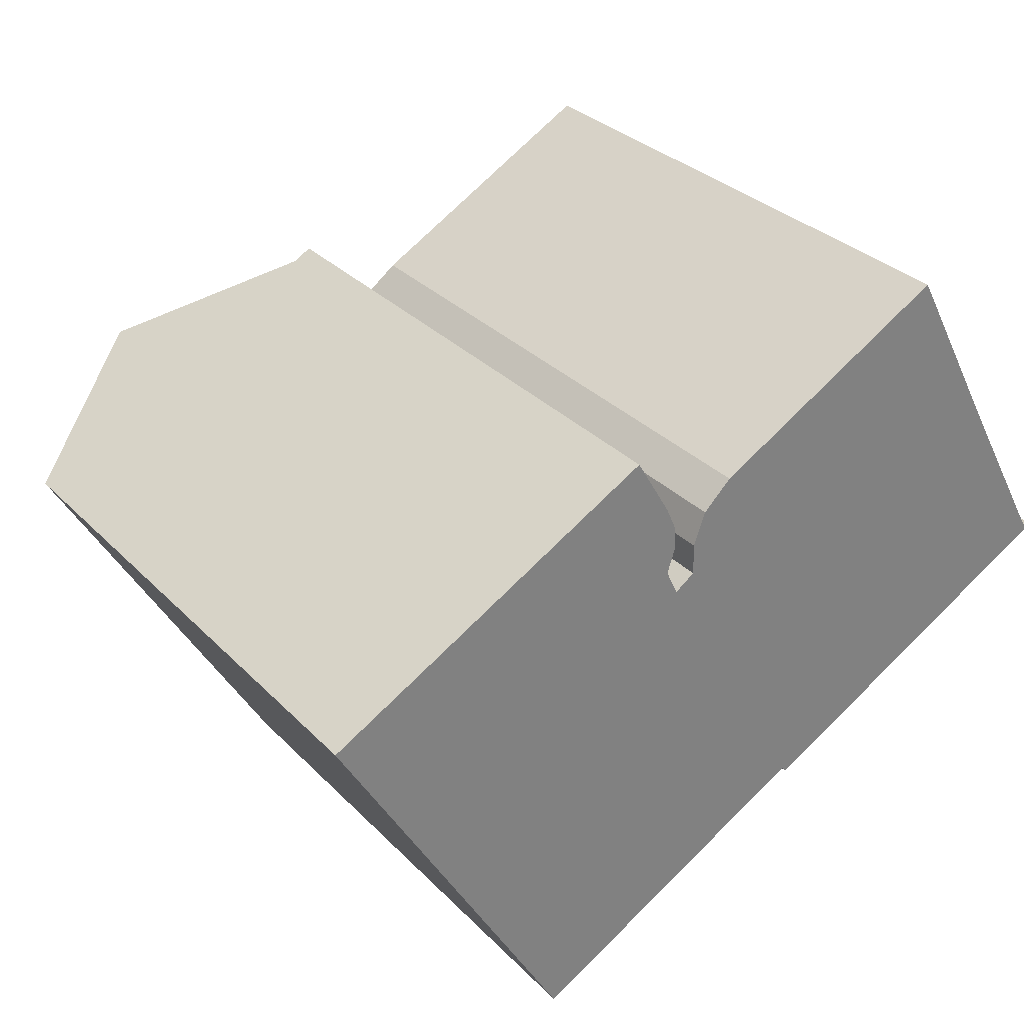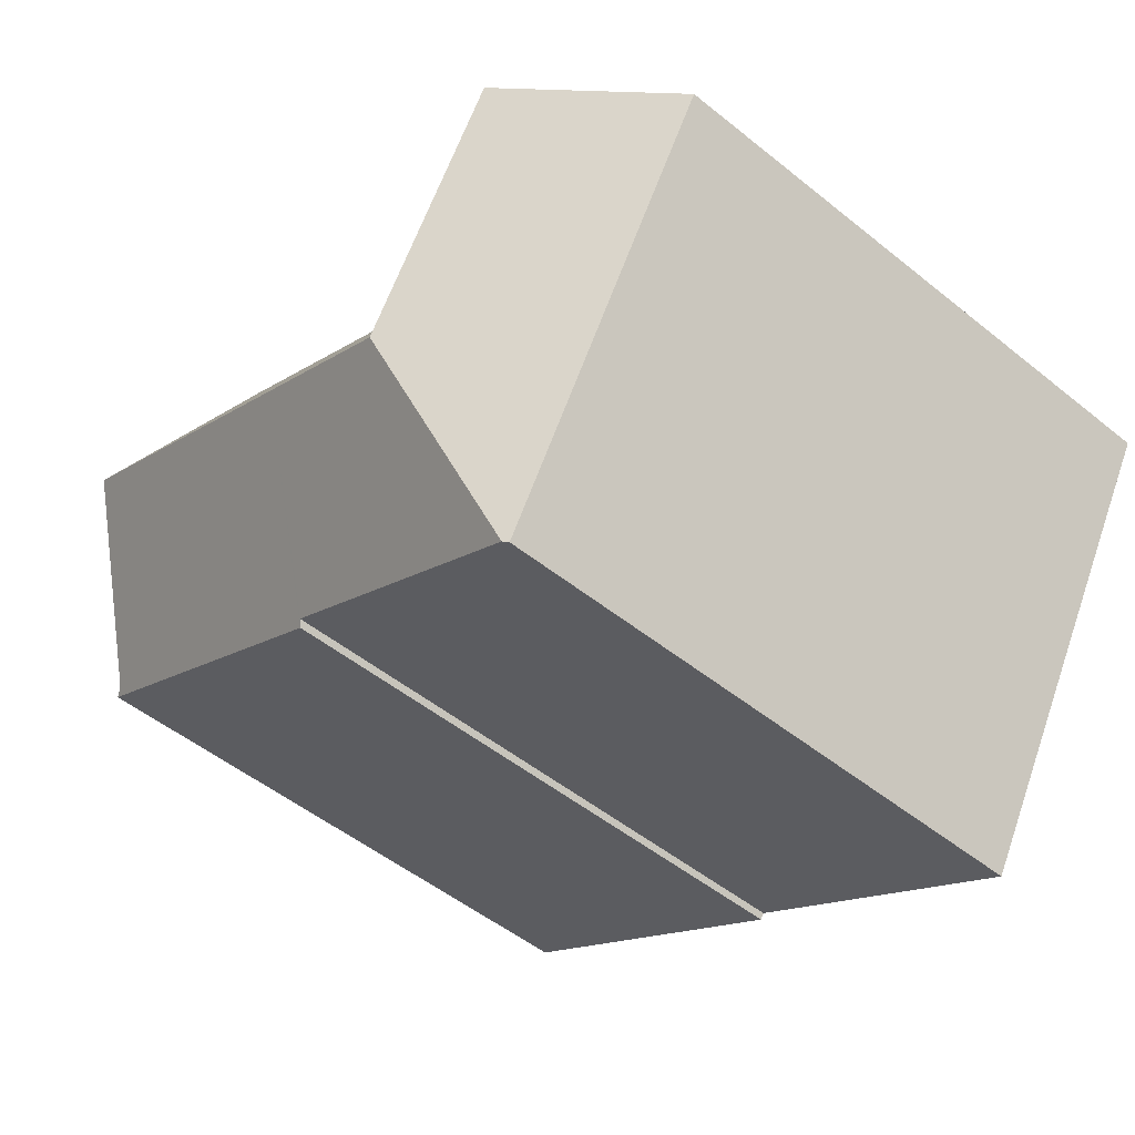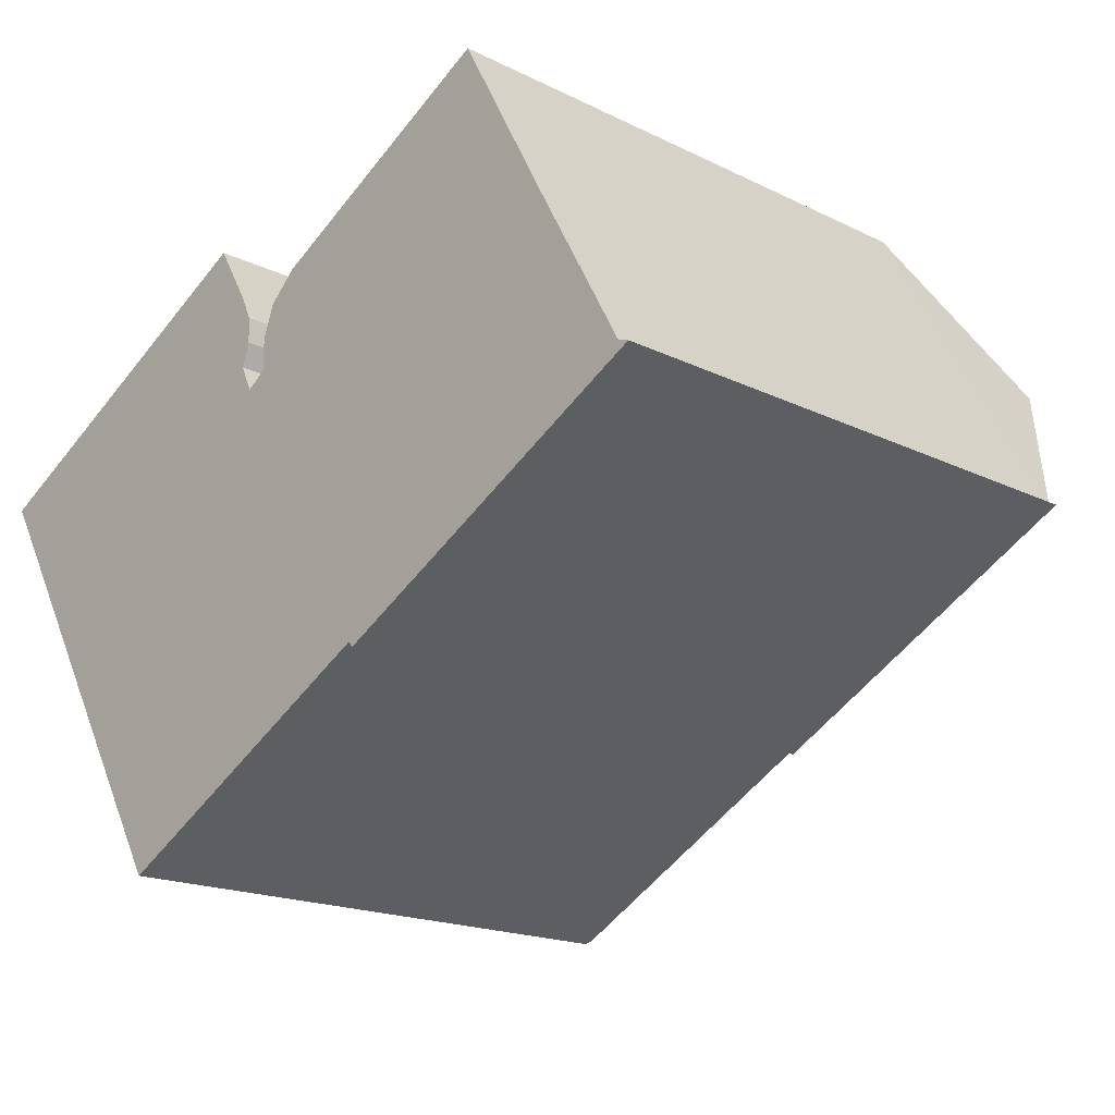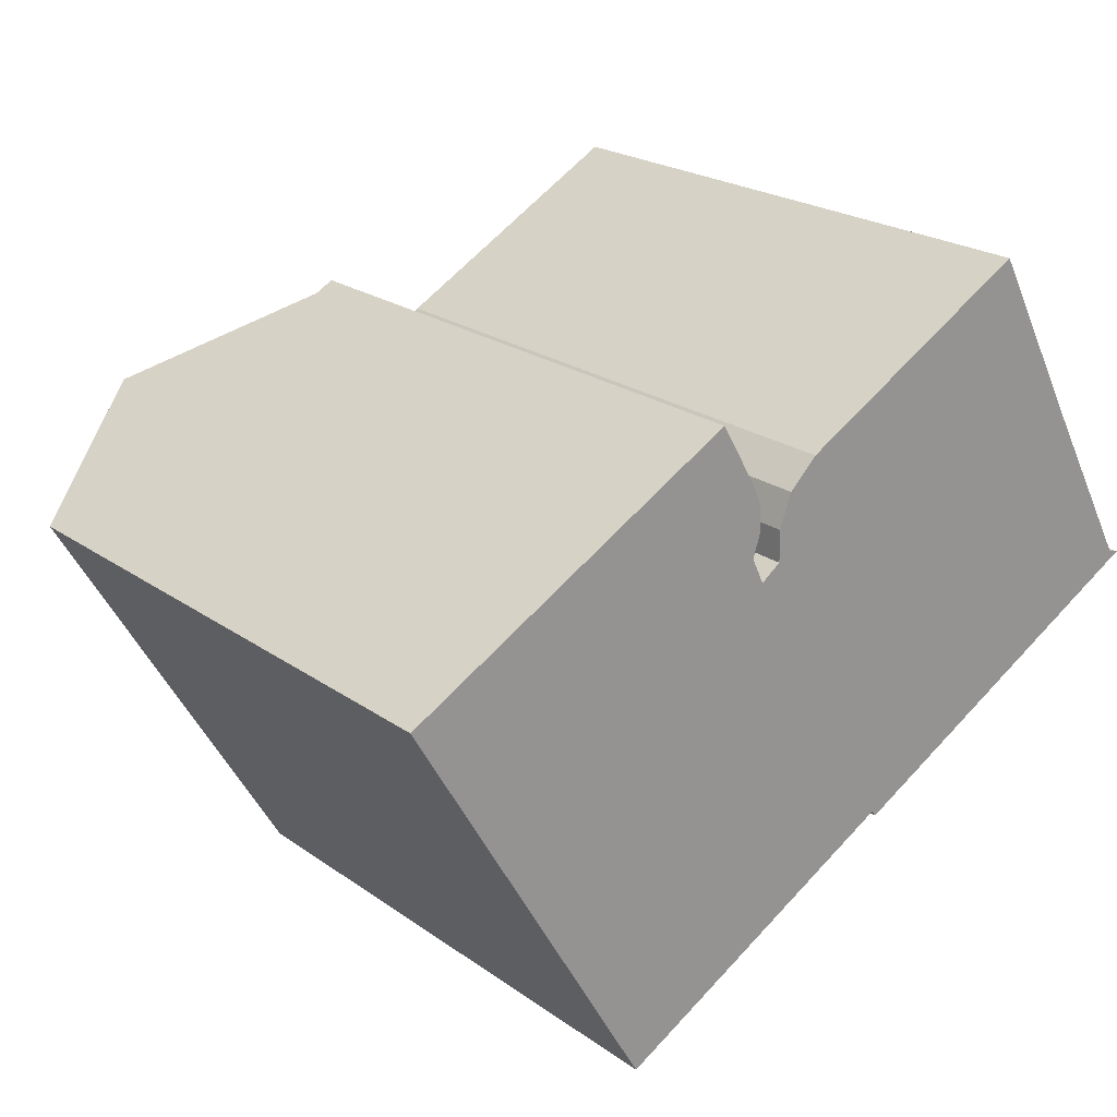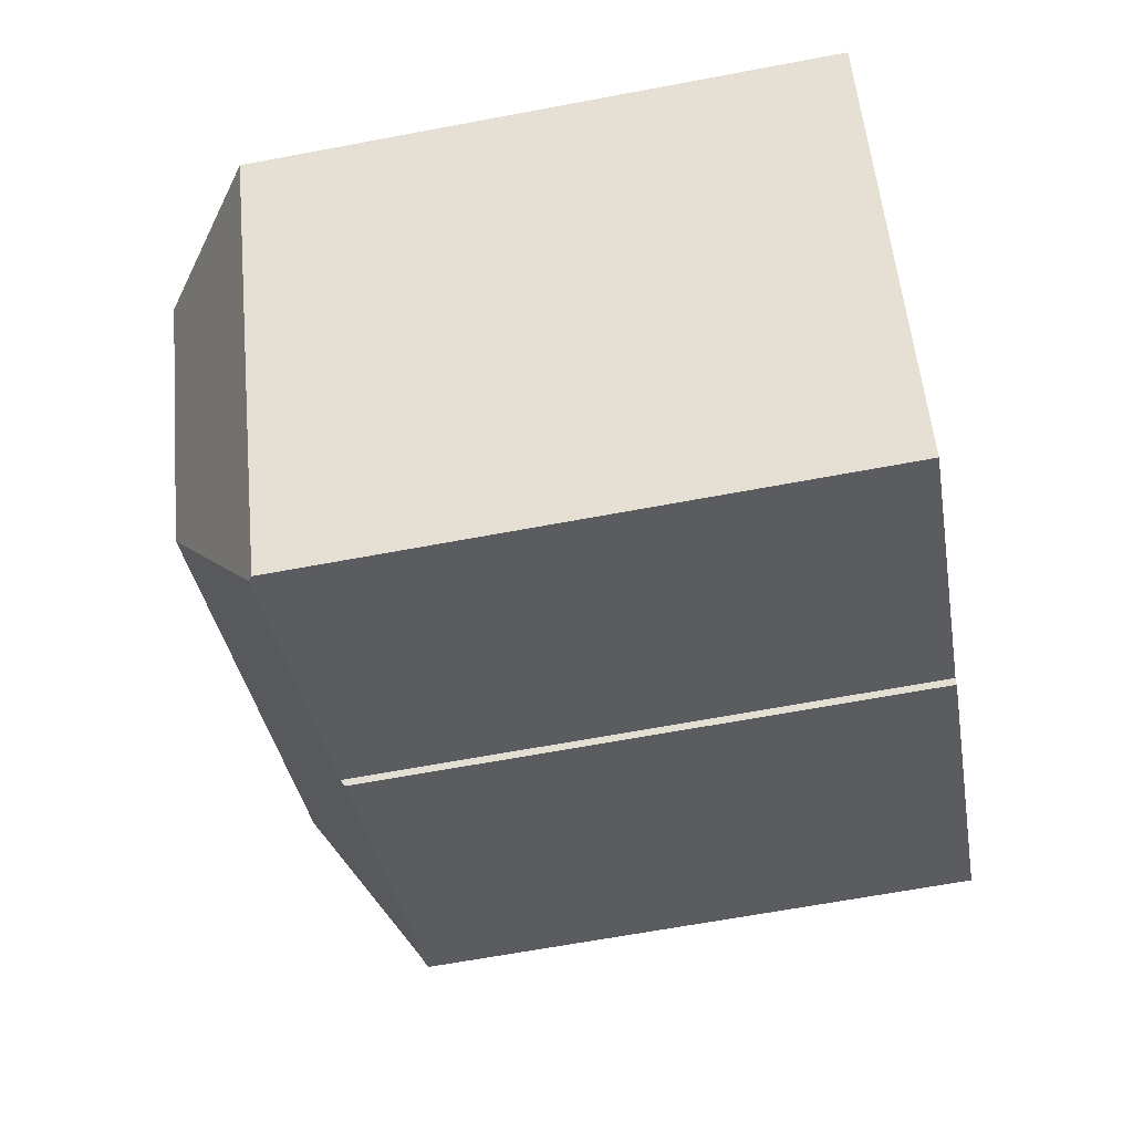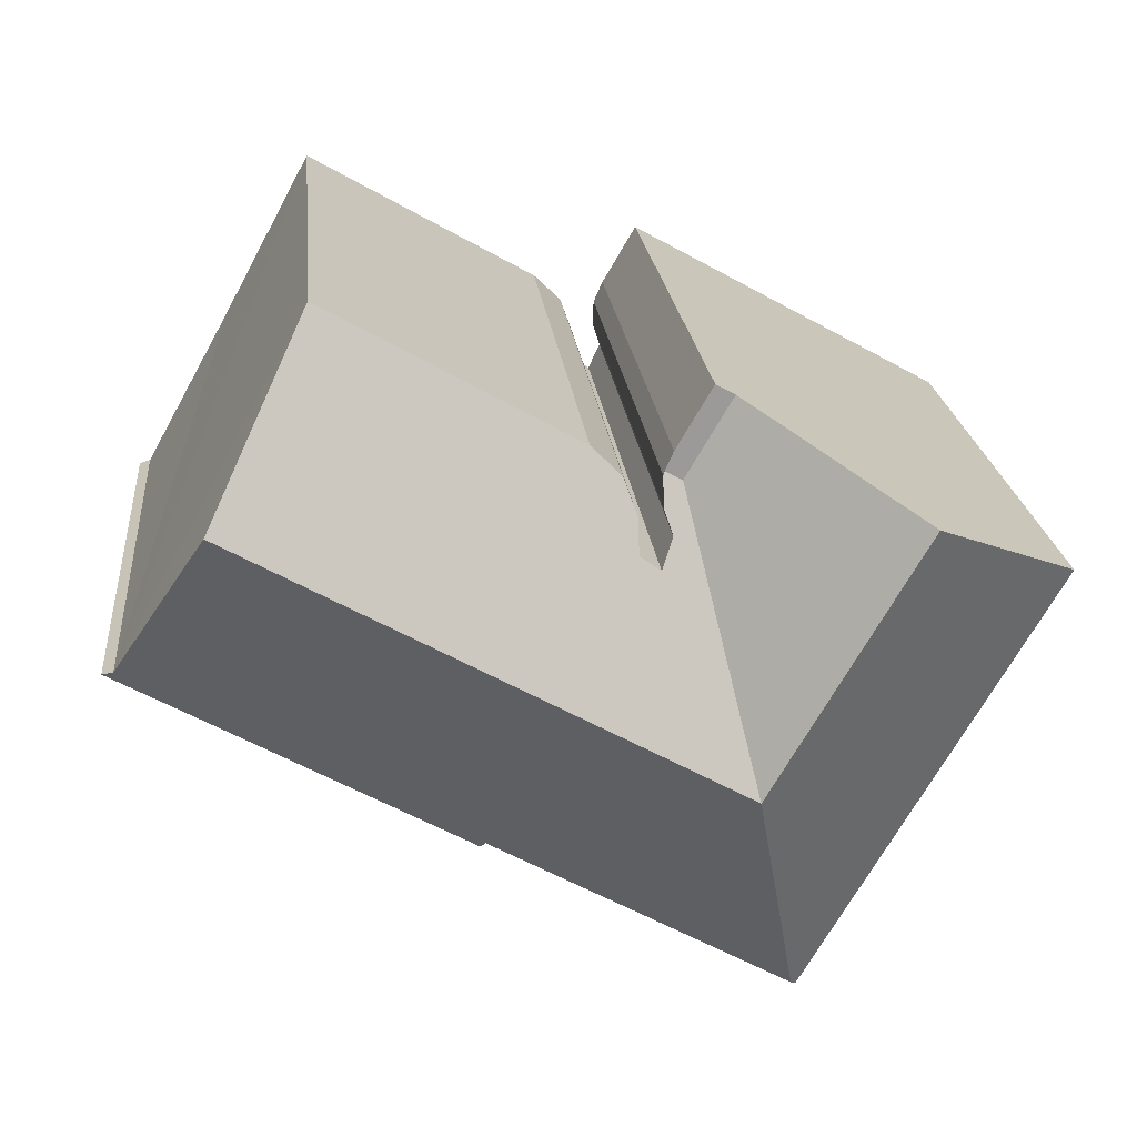
<metadata>
{"format":"obj","ext":"obj","renderer":"f3d","projection":"perspective","resolution":1024,"background":"white","views":[{"elev":30.8,"azim":-35.3,"up":"+Z"},{"elev":-51.2,"azim":-131.2,"up":"+Z"},{"elev":-17.5,"azim":45.6,"up":"+Z"},{"elev":22.0,"azim":-39.3,"up":"+Z"},{"elev":-65.2,"azim":-79.3,"up":"+Z"},{"elev":21.1,"azim":174.5,"up":"+Z"}]}
</metadata>
<code>
v  10.62 16.8 3.595
v  9.066 16.8 5.043
v  9.596 16.8 5.338
v  10.38 16.8 2.808
v  10.85 16.8 3.073
v  10.89 16.87 2.974
v  8.725 20.24 -4.734
v  10.7 17.55 1.563
v  10.92 17.26 2.242
v  10.85 17.36 2.004
v  11.05 18.03 0.817
v  22.19 20.03 3.222
v  22.36 20.24 2.908
v  13.29 20.24 -2.174
v  19.71 16.93 7.791
v  14.08 16.95 4.598
v  12.77 16.95 3.858
v  11.95 17.13 3.068
v  11.61 17.52 2.122
v  11.62 17.99 1.229
v  11.4 18.01 1.065
v  15.54 16.99 -7.176
v  7.163 16.98 -11.88
v  15.66 16.87 -7.344
v  16.16 16.87 -7.066
v  25 17.01 -1.832
v  25.21 16.86 -2.001
v  25.14 16.95 -1.877
v  25.32 16.86 -1.936
v  1.326 16.87 -2.263
v  7.009 16.87 -11.96
v  5.807 20.24 0.248
v  0 16.87 1.033e-15
v  4.489 20.24 2.497
v  0.451 17.21 0.251
v  11.61 -1.299e-16 2.122
v  11.95 -1.879e-16 3.068
v  11.62 -7.525e-17 1.229
v  12.77 -2.362e-16 3.858
v  19.71 -4.771e-16 7.791
v  14.08 -2.815e-16 4.598
v  0 0 0
v  0.451 -1.537e-17 0.251
v  9.596 -3.269e-16 5.338
v  4.489 -1.529e-16 2.497
v  9.066 -3.088e-16 5.043
v  11.05 -5.003e-17 0.817
v  11.4 -6.521e-17 1.065
v  22.36 -1.781e-16 2.908
v  25 1.122e-16 -1.832
v  22.19 -1.973e-16 3.222
v  25.32 1.185e-16 -1.936
v  25.14 1.149e-16 -1.877
v  10.62 -2.201e-16 3.595
v  10.89 -1.821e-16 2.974
v  10.85 -1.882e-16 3.073
v  10.7 -9.571e-17 1.563
v  25.21 1.225e-16 -2.001
v  15.66 4.497e-16 -7.344
v  16.16 4.327e-16 -7.066
v  15.54 4.394e-16 -7.176
v  7.009 7.326e-16 -11.96
v  7.163 7.273e-16 -11.88
v  1.326 1.386e-16 -2.263
v  10.92 -1.373e-16 2.242
v  10.85 -1.227e-16 2.004
g defaultobject
f 1 2 3
f 2 1 4
f 4 1 5
f 5 6 4
f 7 4 6
f 8 7 6
f 9 8 6
f 10 8 9
f 11 7 8
f 12 7 11
f 13 7 12
f 14 7 13
f 15 12 16
f 17 16 12
f 18 17 12
f 19 18 12
f 20 19 12
f 21 20 12
f 11 21 12
f 7 22 23
f 22 7 14
f 22 14 24
f 24 14 25
f 25 14 13
f 25 13 26
f 26 27 25
f 27 26 28
f 27 28 29
f 30 23 31
f 23 30 7
f 7 30 32
f 32 30 33
f 32 33 34
f 34 33 35
f 4 34 2
f 34 4 32
f 32 4 7
f 36 18 19
f 18 36 37
f 38 19 20
f 19 38 36
f 37 17 18
f 17 37 39
f 39 16 17
f 16 39 15
f 15 39 40
f 40 39 41
f 35 2 34
f 2 35 33
f 2 33 42
f 2 42 3
f 3 42 43
f 3 43 44
f 44 43 45
f 44 45 46
f 47 21 11
f 21 47 20
f 20 47 38
f 38 47 48
f 12 26 13
f 26 12 15
f 26 15 40
f 26 40 49
f 26 49 50
f 49 40 51
f 50 28 26
f 28 50 29
f 29 50 52
f 52 50 53
f 44 1 3
f 1 44 54
f 54 5 1
f 5 55 6
f 55 5 54
f 55 54 56
f 8 47 11
f 47 8 57
f 52 27 29
f 27 52 25
f 25 52 24
f 24 52 58
f 24 58 59
f 59 58 60
f 61 23 22
f 23 61 31
f 31 61 62
f 62 61 63
f 24 61 22
f 61 24 59
f 62 30 31
f 30 62 33
f 33 62 42
f 42 62 64
f 6 65 9
f 65 6 55
f 10 57 8
f 57 10 9
f 57 9 65
f 57 65 66
f 41 51 40
f 51 41 39
f 51 39 37
f 51 37 36
f 51 36 38
f 51 38 48
f 51 48 47
f 46 54 44
f 54 46 45
f 54 45 43
f 54 43 42
f 54 42 64
f 54 64 56
f 56 64 55
f 55 64 65
f 65 64 66
f 66 64 57
f 57 64 62
f 57 62 47
f 47 62 51
f 51 62 49
f 49 62 50
f 50 62 61
f 50 61 53
f 53 61 52
f 52 61 58
f 61 62 63
f 61 60 58
f 60 61 59

</code>
